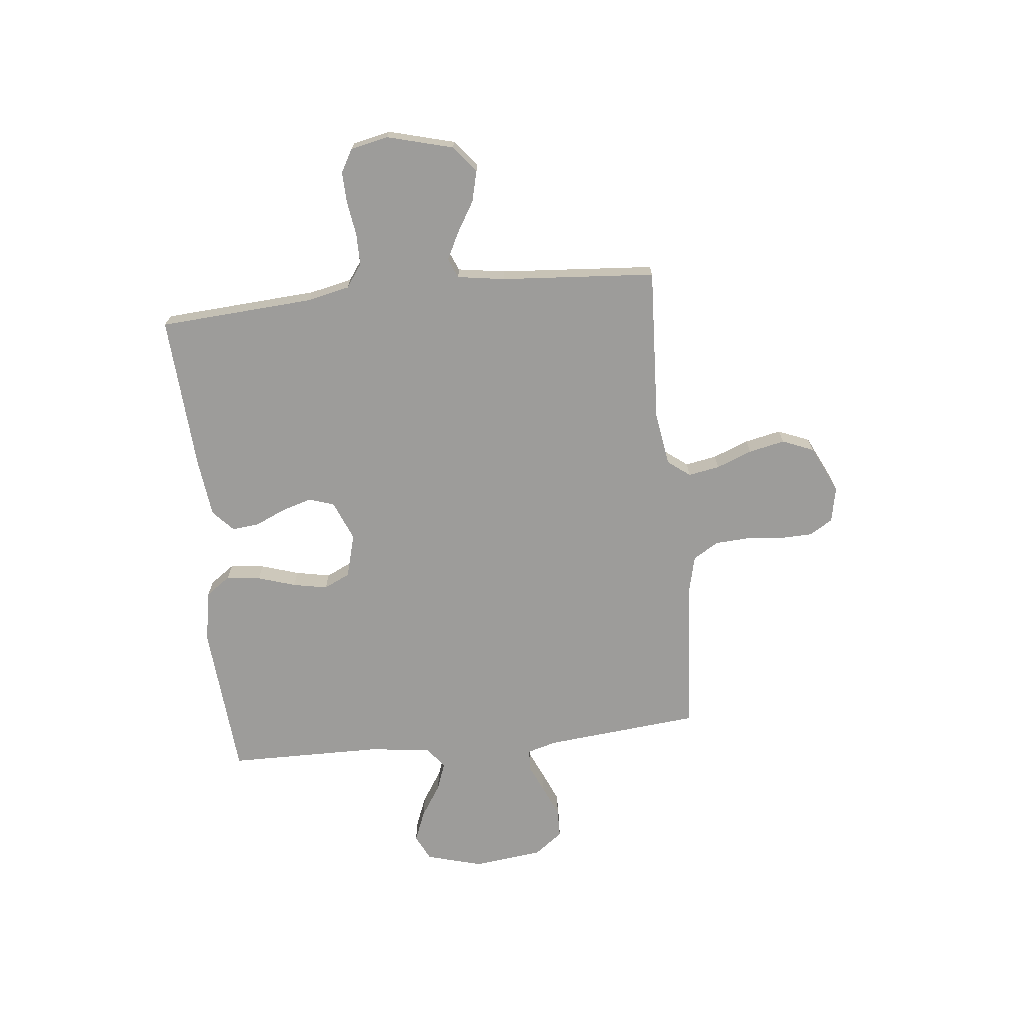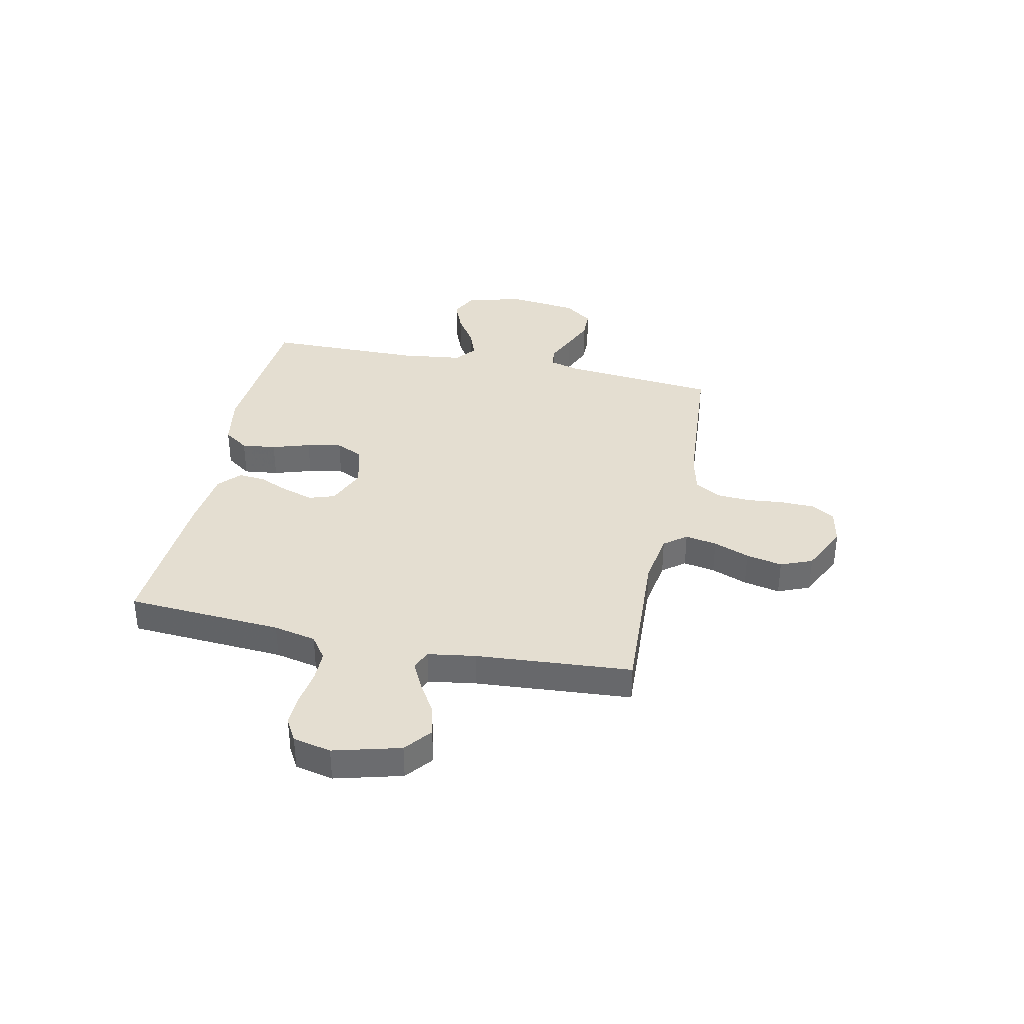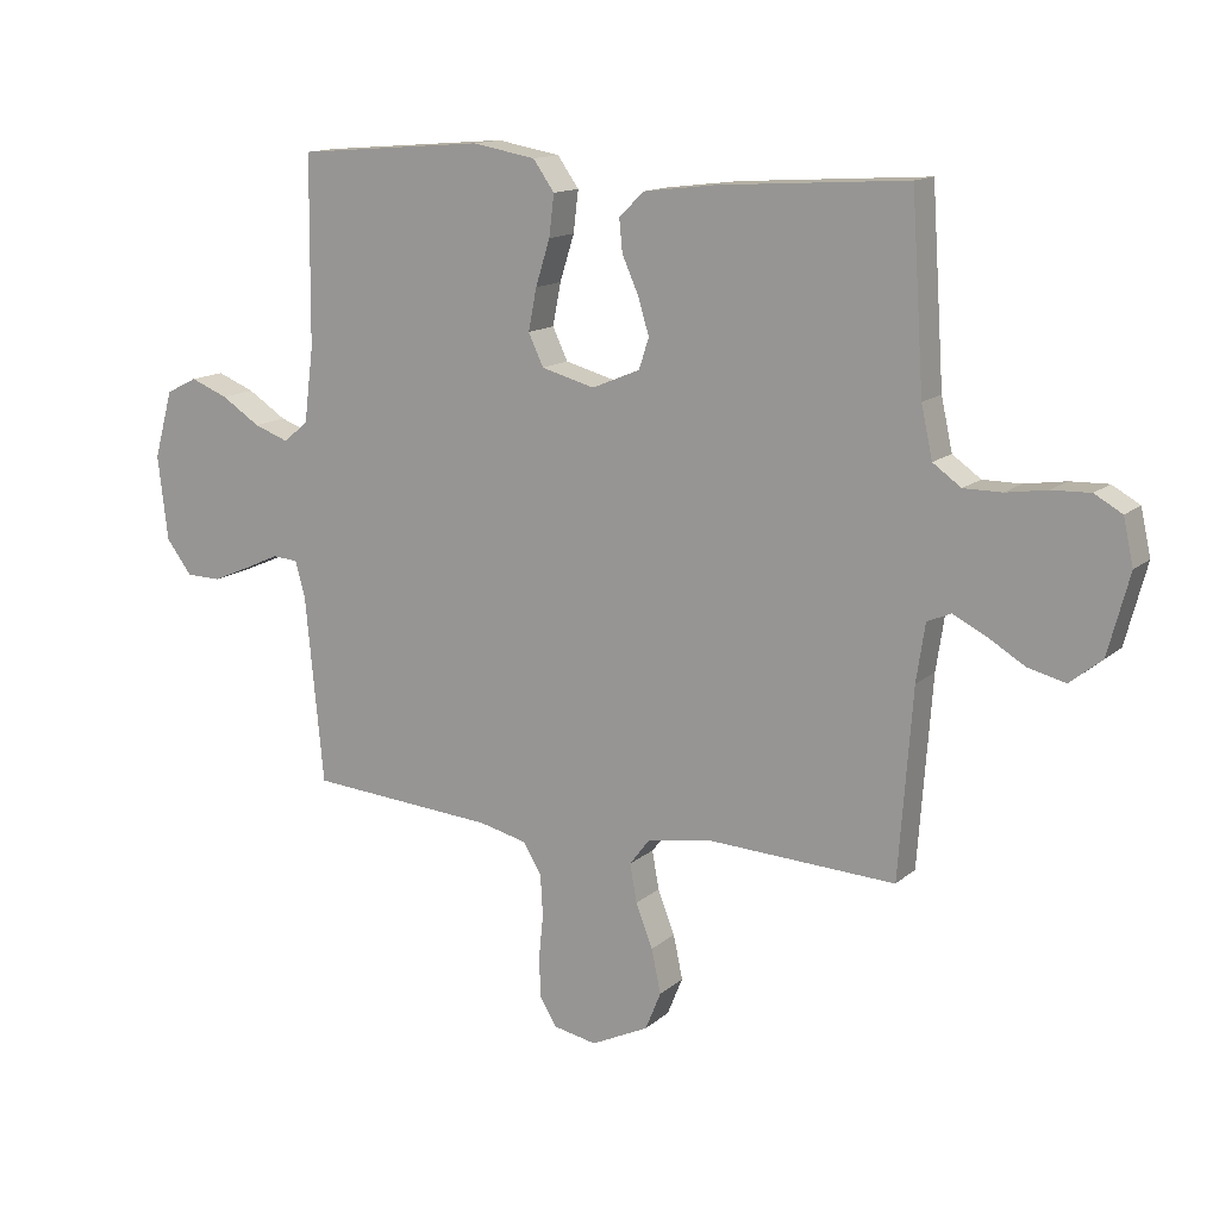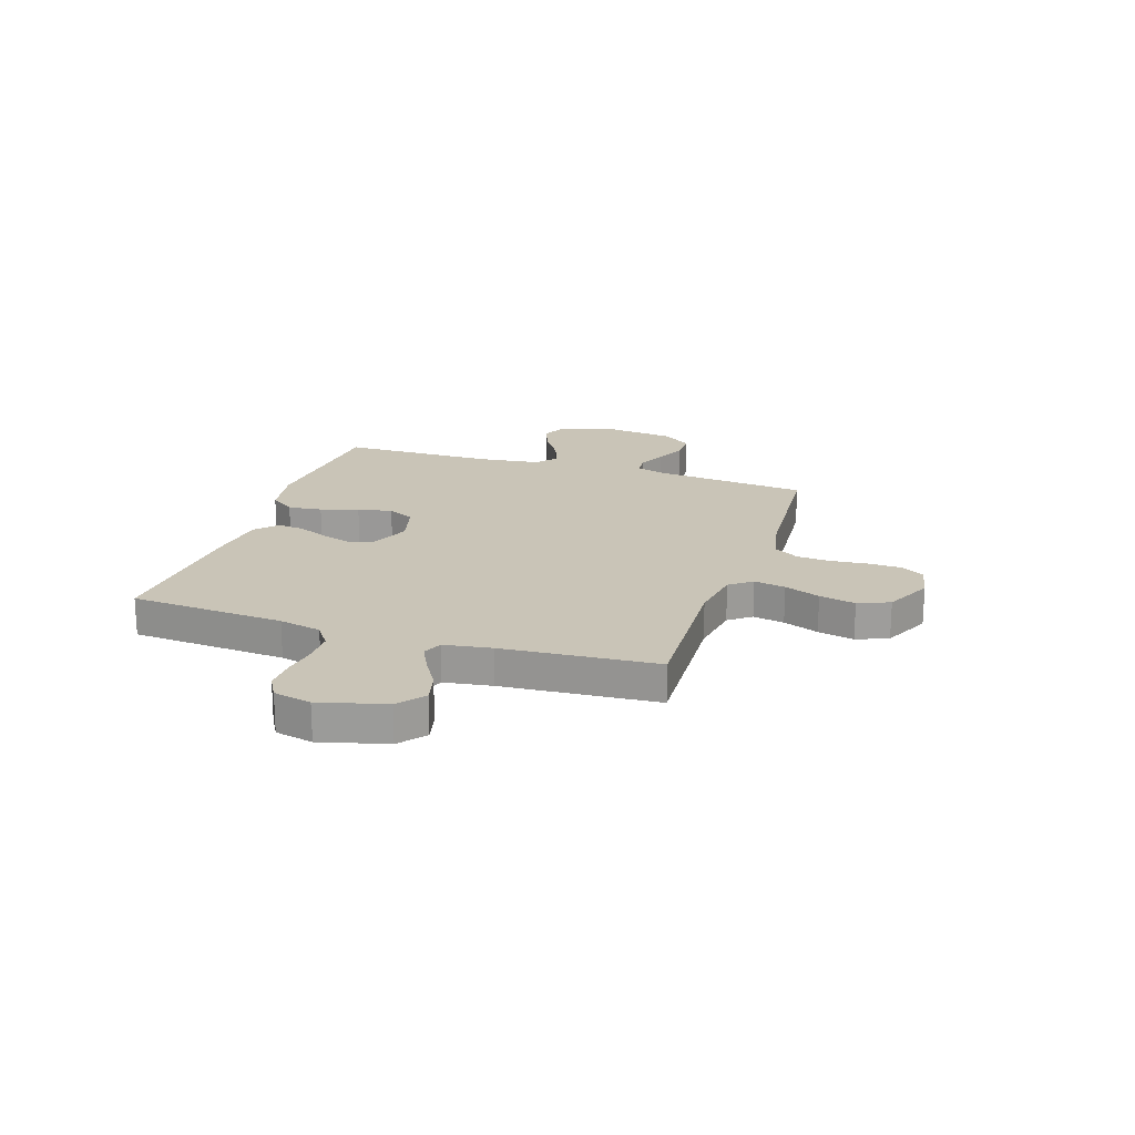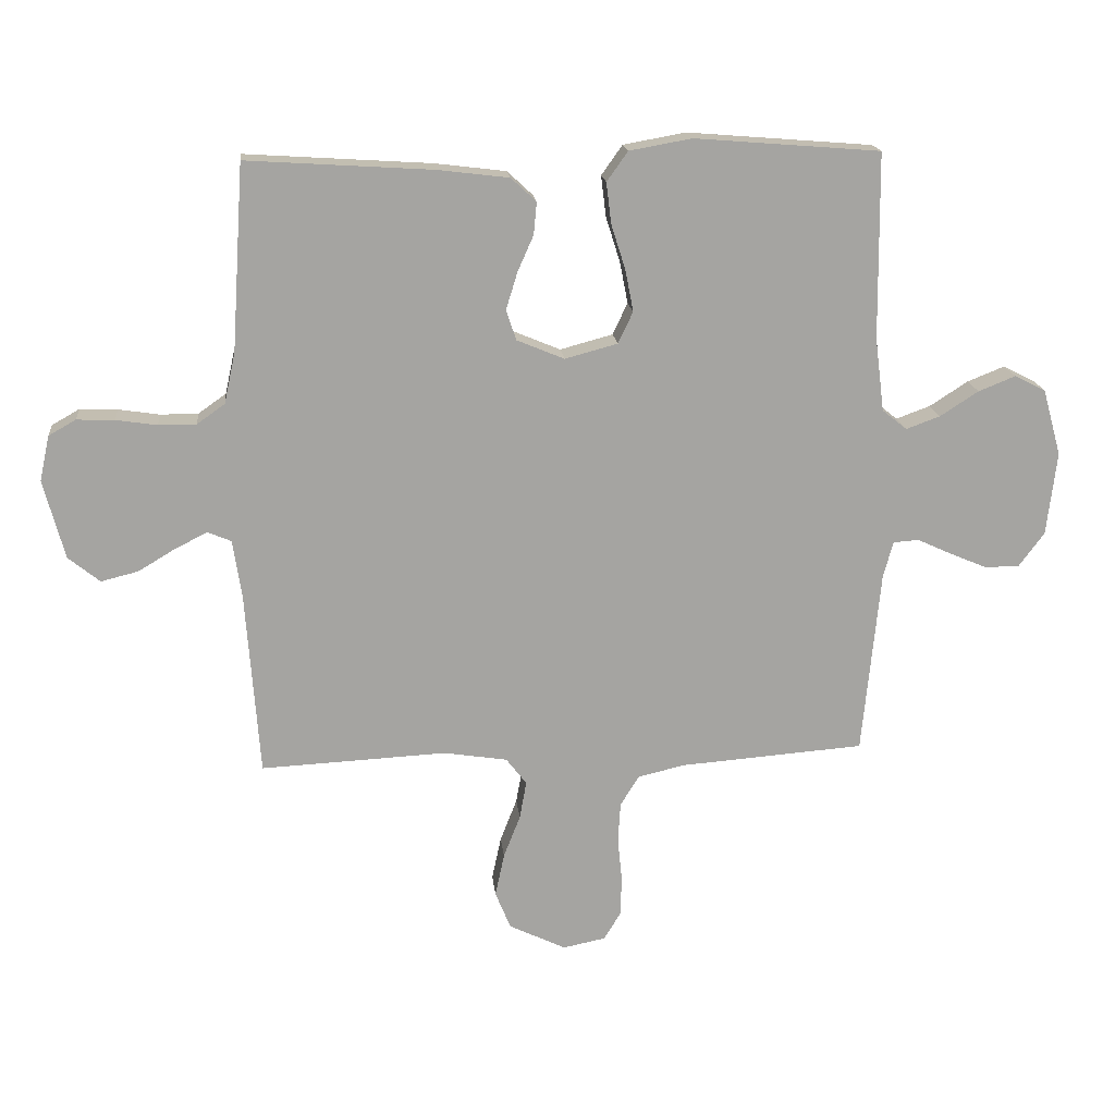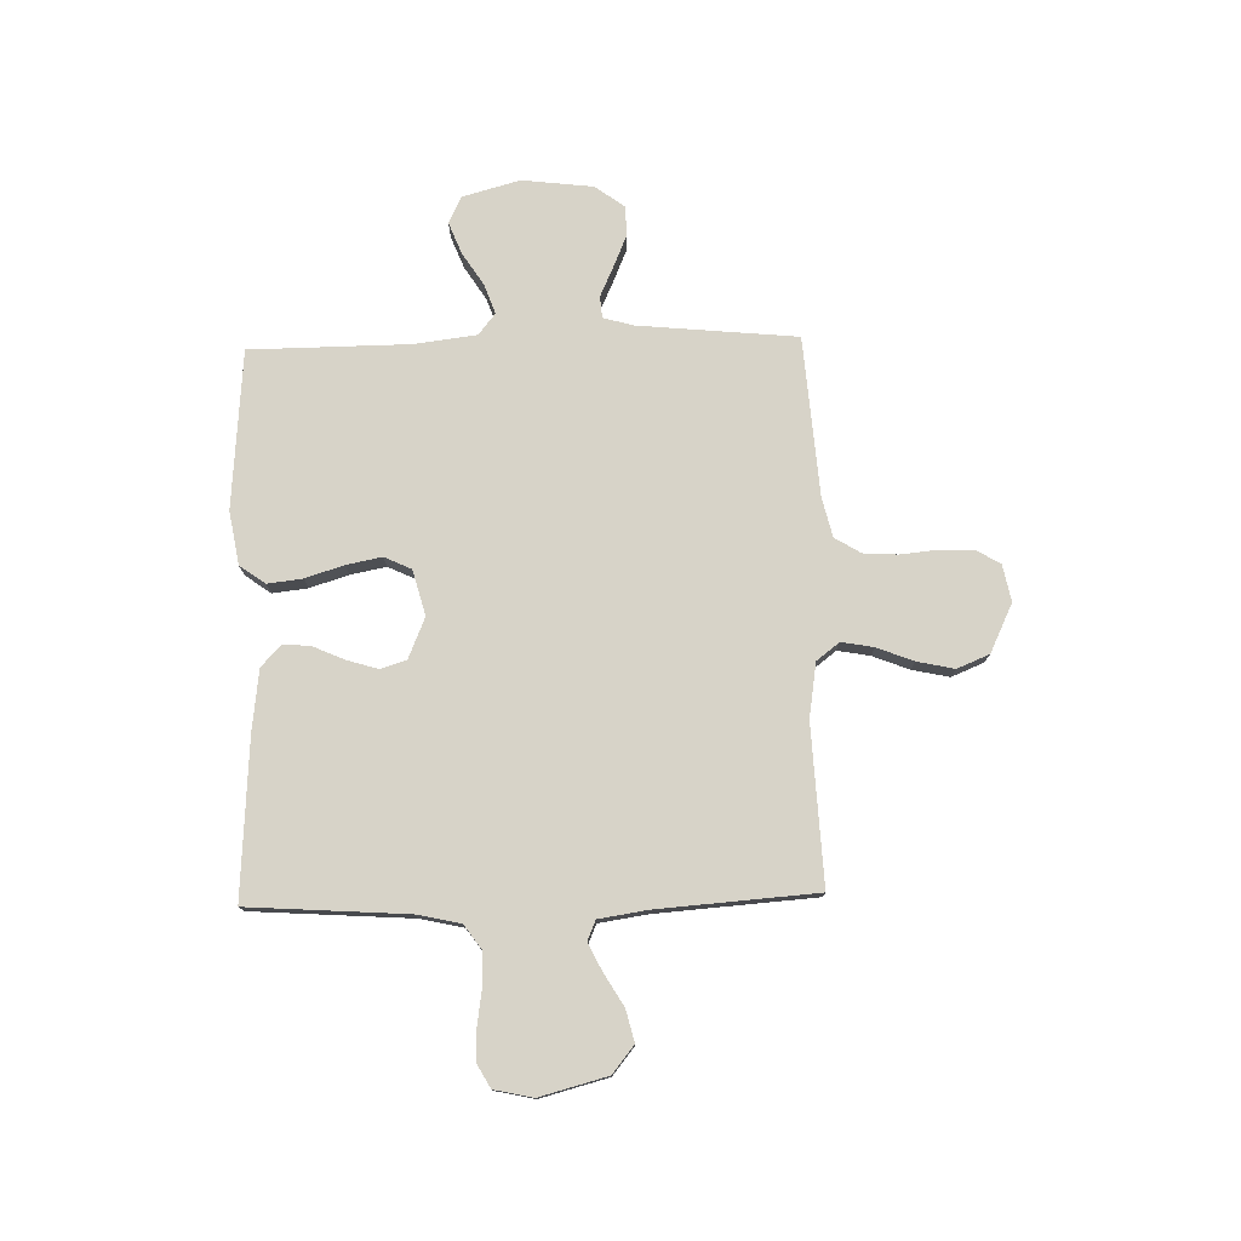
<metadata>
{"format":"obj","ext":"obj","renderer":"f3d","projection":"perspective","resolution":1024,"background":"white","views":[{"elev":-70.2,"azim":96.0,"up":"+Y"},{"elev":36.5,"azim":101.9,"up":"+Y"},{"elev":13.8,"azim":29.7,"up":"+Z"},{"elev":19.9,"azim":108.2,"up":"+Y"},{"elev":17.1,"azim":174.2,"up":"+Z"},{"elev":76.8,"azim":88.6,"up":"+Y"}]}
</metadata>
<code>
v 0.5 0.07 0.5
v 0.52 0.07 0.2
v 0.538 0.07 0.118
v 0.583 0.07 0.086
v 0.644 0.07 0.086
v 0.71 0.07 0.096
v 0.771 0.07 0.098
v 0.815 0.07 0.073
v 0.831 0.07 0
v 0.797 0.07 -0.128
v 0.746 0.07 -0.169
v 0.686 0.07 -0.154
v 0.626 0.07 -0.118
v 0.574 0.07 -0.092
v 0.536 0.07 -0.108
v 0.522 0.07 -0.2
v 0.5 0.07 -0.5
v 0.2 0.07 -0.485
v 0.097 0.07 -0.501
v 0.064 0.07 -0.544
v 0.075 0.07 -0.605
v 0.102 0.07 -0.674
v 0.117 0.07 -0.744
v 0.092 0.07 -0.805
v 0 0.07 -0.849
v -0.069 0.07 -0.835
v -0.096 0.07 -0.79
v -0.098 0.07 -0.726
v -0.091 0.07 -0.655
v -0.095 0.07 -0.59
v -0.125 0.07 -0.541
v -0.2 0.07 -0.523
v -0.5 0.07 -0.5
v -0.529 0.07 -0.2
v -0.545 0.07 -0.143
v -0.586 0.07 -0.14
v -0.641 0.07 -0.165
v -0.702 0.07 -0.191
v -0.758 0.07 -0.19
v -0.799 0.07 -0.135
v -0.815 0.07 0
v -0.785 0.07 0.108
v -0.735 0.07 0.133
v -0.675 0.07 0.109
v -0.613 0.07 0.069
v -0.558 0.07 0.049
v -0.518 0.07 0.081
v -0.503 0.07 0.2
v -0.5 0.07 0.5
v -0.2 0.07 0.524
v -0.099 0.07 0.506
v -0.065 0.07 0.458
v -0.073 0.07 0.392
v -0.096 0.07 0.319
v -0.109 0.07 0.252
v -0.085 0.07 0.201
v 0 0.07 0.178
v 0.077 0.07 0.21
v 0.093 0.07 0.259
v 0.075 0.07 0.318
v 0.049 0.07 0.377
v 0.044 0.07 0.429
v 0.085 0.07 0.467
v 0.2 0.07 0.481
v 0.5 0 0.5
v 0.52 0 0.2
v 0.538 0 0.118
v 0.583 0 0.086
v 0.644 0 0.086
v 0.71 0 0.096
v 0.771 0 0.098
v 0.815 0 0.073
v 0.831 0 0
v 0.797 0 -0.128
v 0.746 0 -0.169
v 0.686 0 -0.154
v 0.626 0 -0.118
v 0.574 0 -0.092
v 0.536 0 -0.108
v 0.522 0 -0.2
v 0.5 0 -0.5
v 0.2 0 -0.485
v 0.097 0 -0.501
v 0.064 0 -0.544
v 0.075 0 -0.605
v 0.102 0 -0.674
v 0.117 0 -0.744
v 0.092 0 -0.805
v 0 0 -0.849
v -0.069 0 -0.835
v -0.096 0 -0.79
v -0.098 0 -0.726
v -0.091 0 -0.655
v -0.095 0 -0.59
v -0.125 0 -0.541
v -0.2 0 -0.523
v -0.5 0 -0.5
v -0.529 0 -0.2
v -0.545 0 -0.143
v -0.586 0 -0.14
v -0.641 0 -0.165
v -0.702 0 -0.191
v -0.758 0 -0.19
v -0.799 0 -0.135
v -0.815 0 0
v -0.785 0 0.108
v -0.735 0 0.133
v -0.675 0 0.109
v -0.613 0 0.069
v -0.558 0 0.049
v -0.518 0 0.081
v -0.503 0 0.2
v -0.5 0 0.5
v -0.2 0 0.524
v -0.099 0 0.506
v -0.065 0 0.458
v -0.073 0 0.392
v -0.096 0 0.319
v -0.109 0 0.252
v -0.085 0 0.201
v 0 0 0.178
v 0.077 0 0.21
v 0.093 0 0.259
v 0.075 0 0.318
v 0.049 0 0.377
v 0.044 0 0.429
v 0.085 0 0.467
v 0.2 0 0.481
f 63 64 1 2
f 60 61 62 63
f 59 60 63 2
f 58 59 2 3
f 57 58 3 4
f 51 52 53 54
f 51 54 55
f 48 49 50 51
f 47 48 51 55
f 46 47 55 56
f 42 43 44 45
f 42 45 46
f 41 42 46
f 40 41 46
f 36 37 38 39
f 36 39 40 46
f 32 33 34
f 31 32 34 35
f 26 27 28 29
f 26 29 30
f 25 26 30
f 24 25 30
f 21 22 23 24
f 20 21 24 30
f 19 20 30 31
f 16 17 18
f 15 16 18 19
f 10 11 12 13
f 10 13 14
f 9 10 14
f 8 9 14
f 5 6 7 8
f 4 5 8 14
f 57 4 14 15
f 35 36 46 56
f 31 35 56 57
f 15 19 31 57
f 66 65 128 127
f 127 126 125 124
f 66 127 124 123
f 67 66 123 122
f 68 67 122 121
f 118 117 116 115
f 119 118 115
f 115 114 113 112
f 119 115 112 111
f 120 119 111 110
f 109 108 107 106
f 110 109 106
f 110 106 105
f 110 105 104
f 103 102 101 100
f 110 104 103 100
f 98 97 96
f 99 98 96 95
f 93 92 91 90
f 94 93 90
f 94 90 89
f 94 89 88
f 88 87 86 85
f 94 88 85 84
f 95 94 84 83
f 82 81 80
f 83 82 80 79
f 77 76 75 74
f 78 77 74
f 78 74 73
f 78 73 72
f 72 71 70 69
f 78 72 69 68
f 79 78 68 121
f 120 110 100 99
f 121 120 99 95
f 121 95 83 79
f 1 65 66 2
f 2 66 67 3
f 3 67 68 4
f 4 68 69 5
f 5 69 70 6
f 6 70 71 7
f 7 71 72 8
f 8 72 73 9
f 9 73 74 10
f 10 74 75 11
f 11 75 76 12
f 12 76 77 13
f 13 77 78 14
f 14 78 79 15
f 15 79 80 16
f 16 80 81 17
f 17 81 82 18
f 18 82 83 19
f 19 83 84 20
f 20 84 85 21
f 21 85 86 22
f 22 86 87 23
f 23 87 88 24
f 24 88 89 25
f 25 89 90 26
f 26 90 91 27
f 27 91 92 28
f 28 92 93 29
f 29 93 94 30
f 30 94 95 31
f 31 95 96 32
f 32 96 97 33
f 33 97 98 34
f 34 98 99 35
f 35 99 100 36
f 36 100 101 37
f 37 101 102 38
f 38 102 103 39
f 39 103 104 40
f 40 104 105 41
f 41 105 106 42
f 42 106 107 43
f 43 107 108 44
f 44 108 109 45
f 45 109 110 46
f 46 110 111 47
f 47 111 112 48
f 48 112 113 49
f 49 113 114 50
f 50 114 115 51
f 51 115 116 52
f 52 116 117 53
f 53 117 118 54
f 54 118 119 55
f 55 119 120 56
f 56 120 121 57
f 57 121 122 58
f 58 122 123 59
f 59 123 124 60
f 60 124 125 61
f 61 125 126 62
f 62 126 127 63
f 63 127 128 64
f 64 128 65 1

</code>
